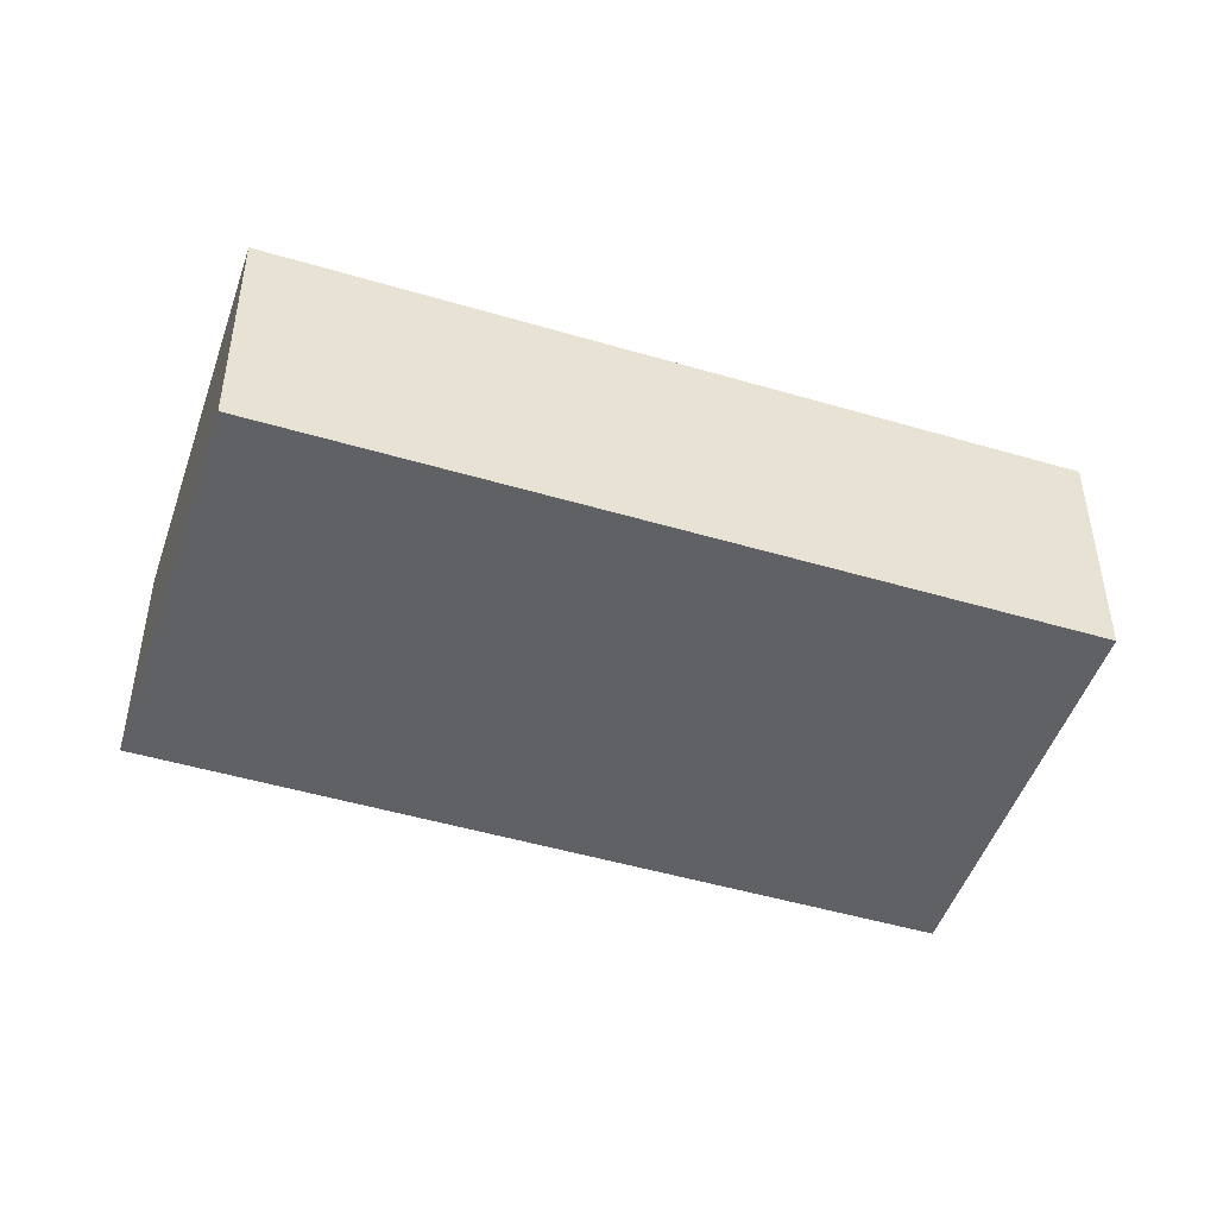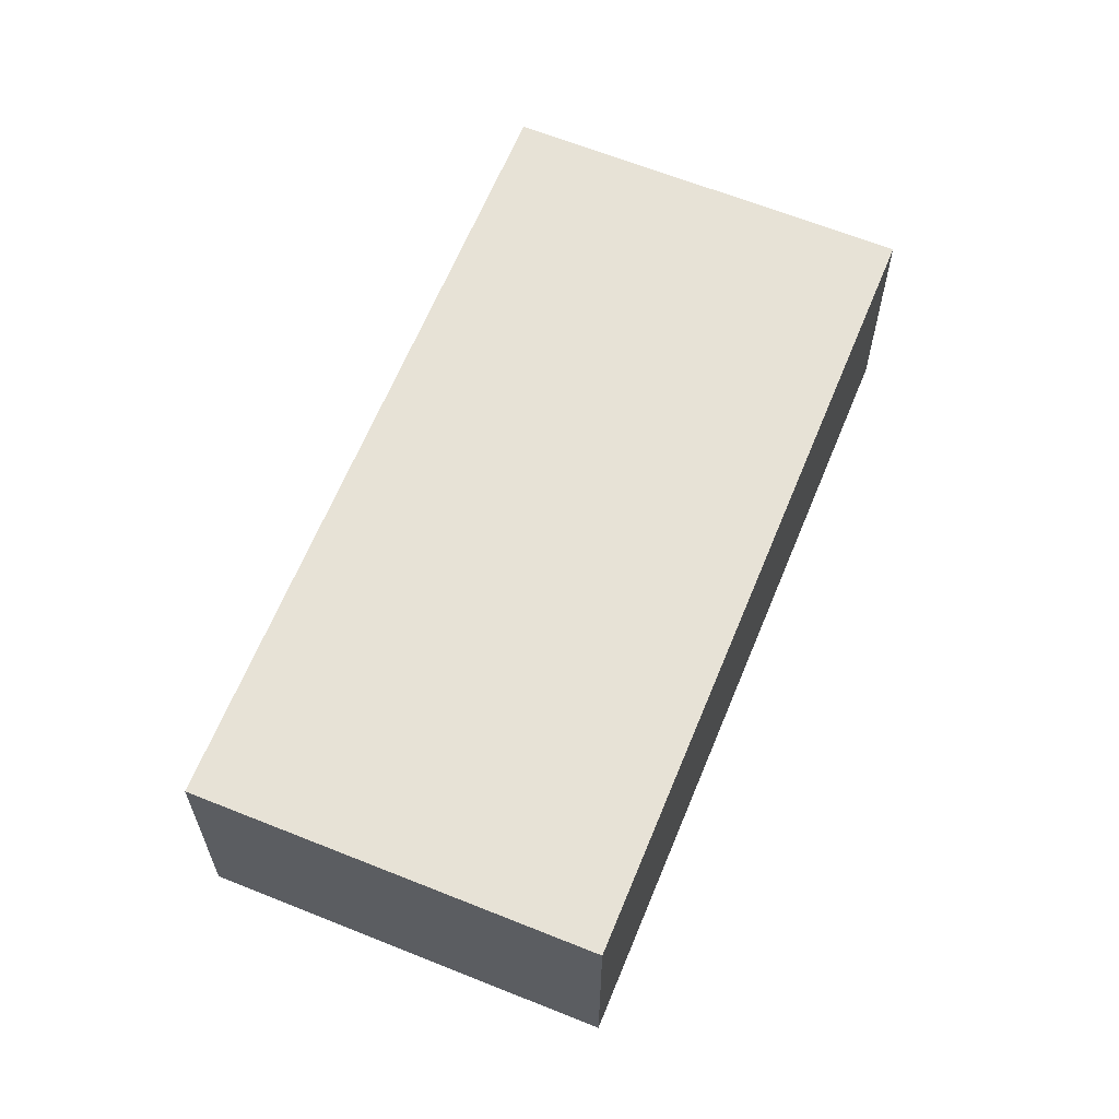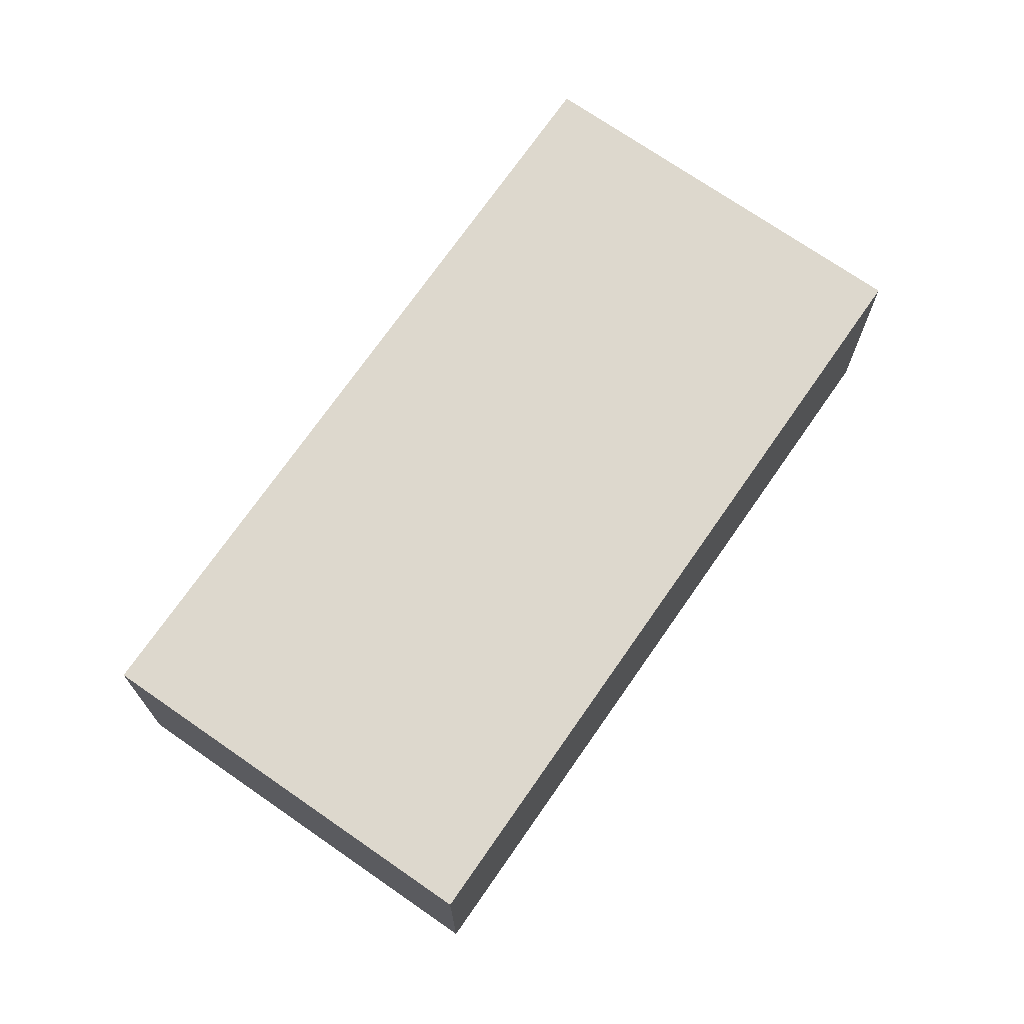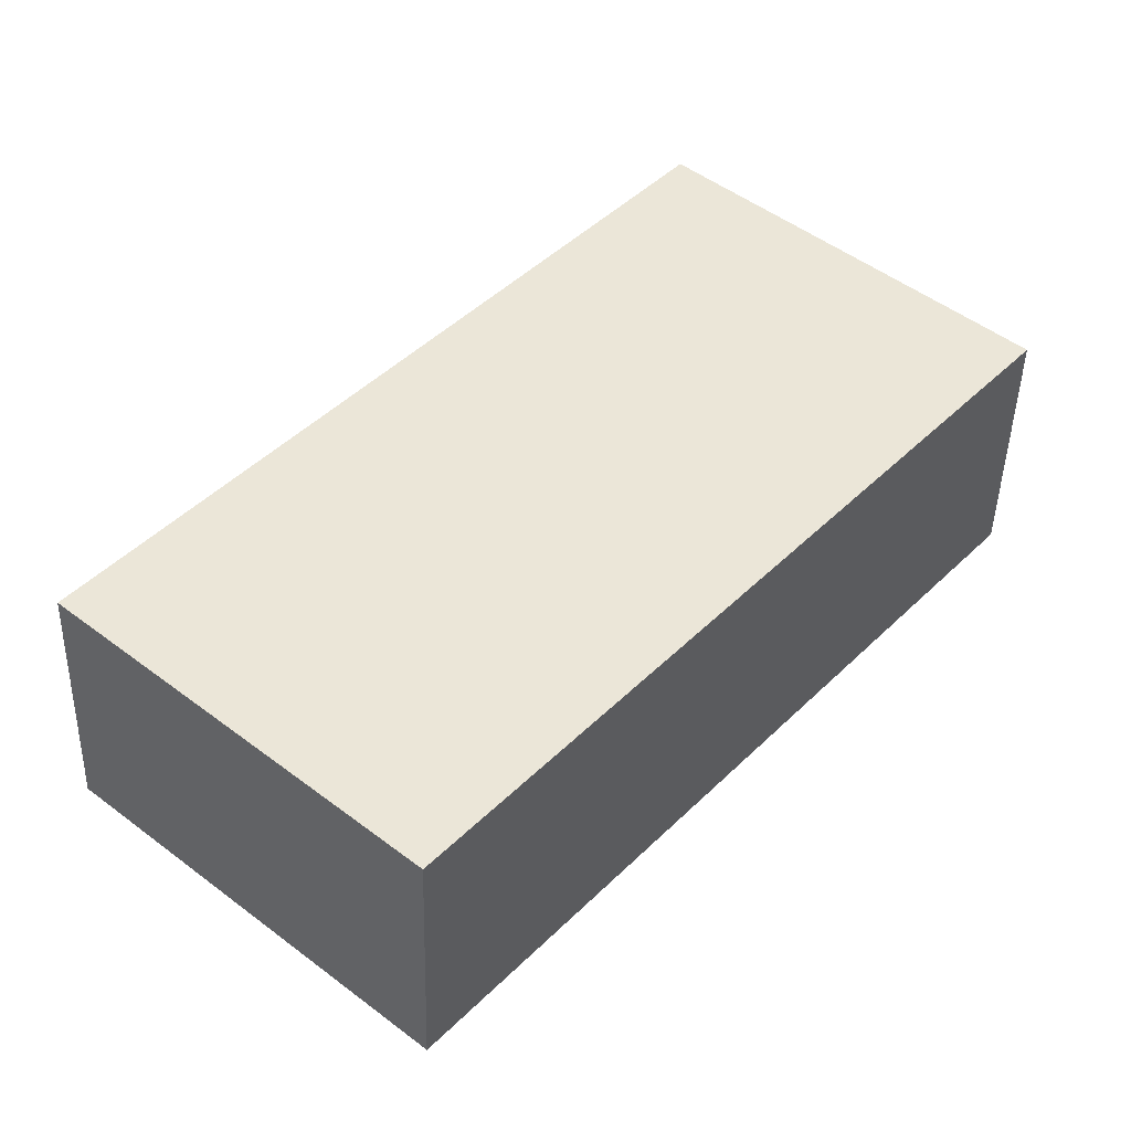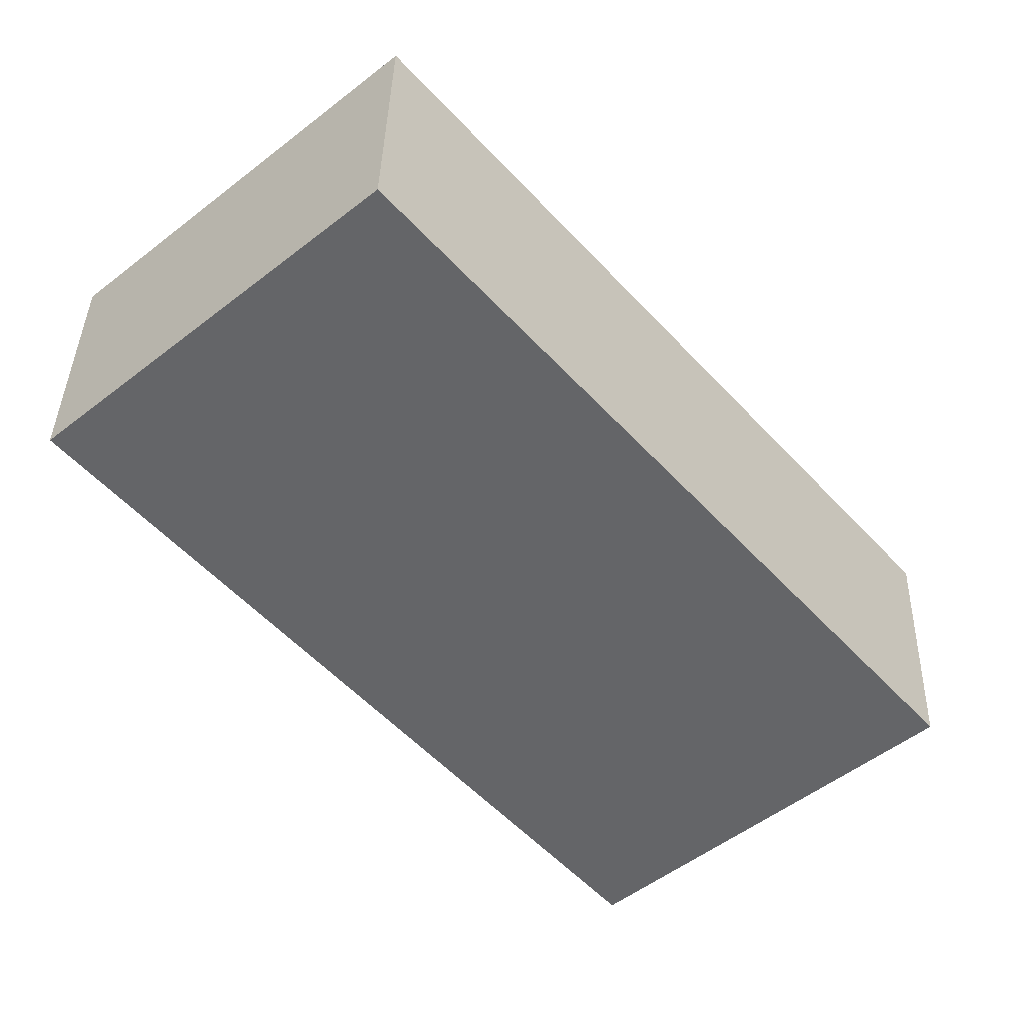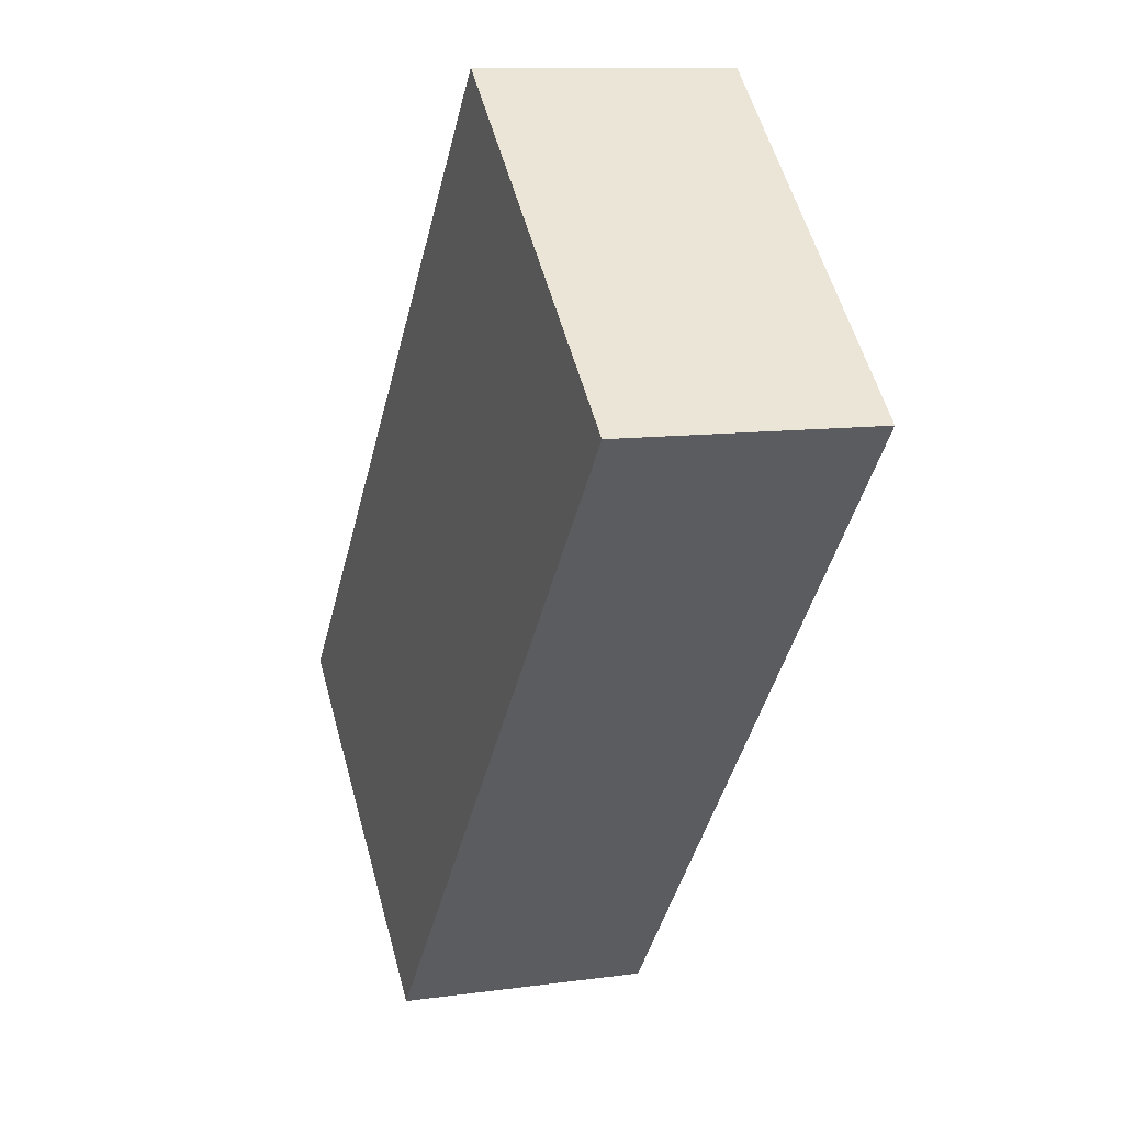
<metadata>
{"format":"obj","ext":"obj","renderer":"f3d","projection":"perspective","resolution":1024,"background":"white","views":[{"elev":-48.3,"azim":-67.3,"up":"+Y"},{"elev":63.5,"azim":63.2,"up":"+Y"},{"elev":72.1,"azim":75.8,"up":"+Y"},{"elev":-44.4,"azim":-1.4,"up":"+Z"},{"elev":38.4,"azim":-178.5,"up":"+Z"},{"elev":10.2,"azim":70.3,"up":"+Z"}]}
</metadata>
<code>
v  5.265 2.368 6.048
v  0 0 0
v  5.264 -3.703e-16 6.048
v  5.041e-05 2.368 -7.503e-05
v  8.341 -2.063e-16 3.369
v  8.341 2.368 3.369
v  3.077 1.64e-16 -2.678
v  3.077 2.368 -2.678
g defaultobject
f 1 2 3
f 2 1 4
f 5 1 3
f 1 5 6
f 7 6 5
f 6 7 8
f 4 7 2
f 7 4 8
f 2 5 3
f 5 2 7
f 4 6 8
f 6 4 1

</code>
